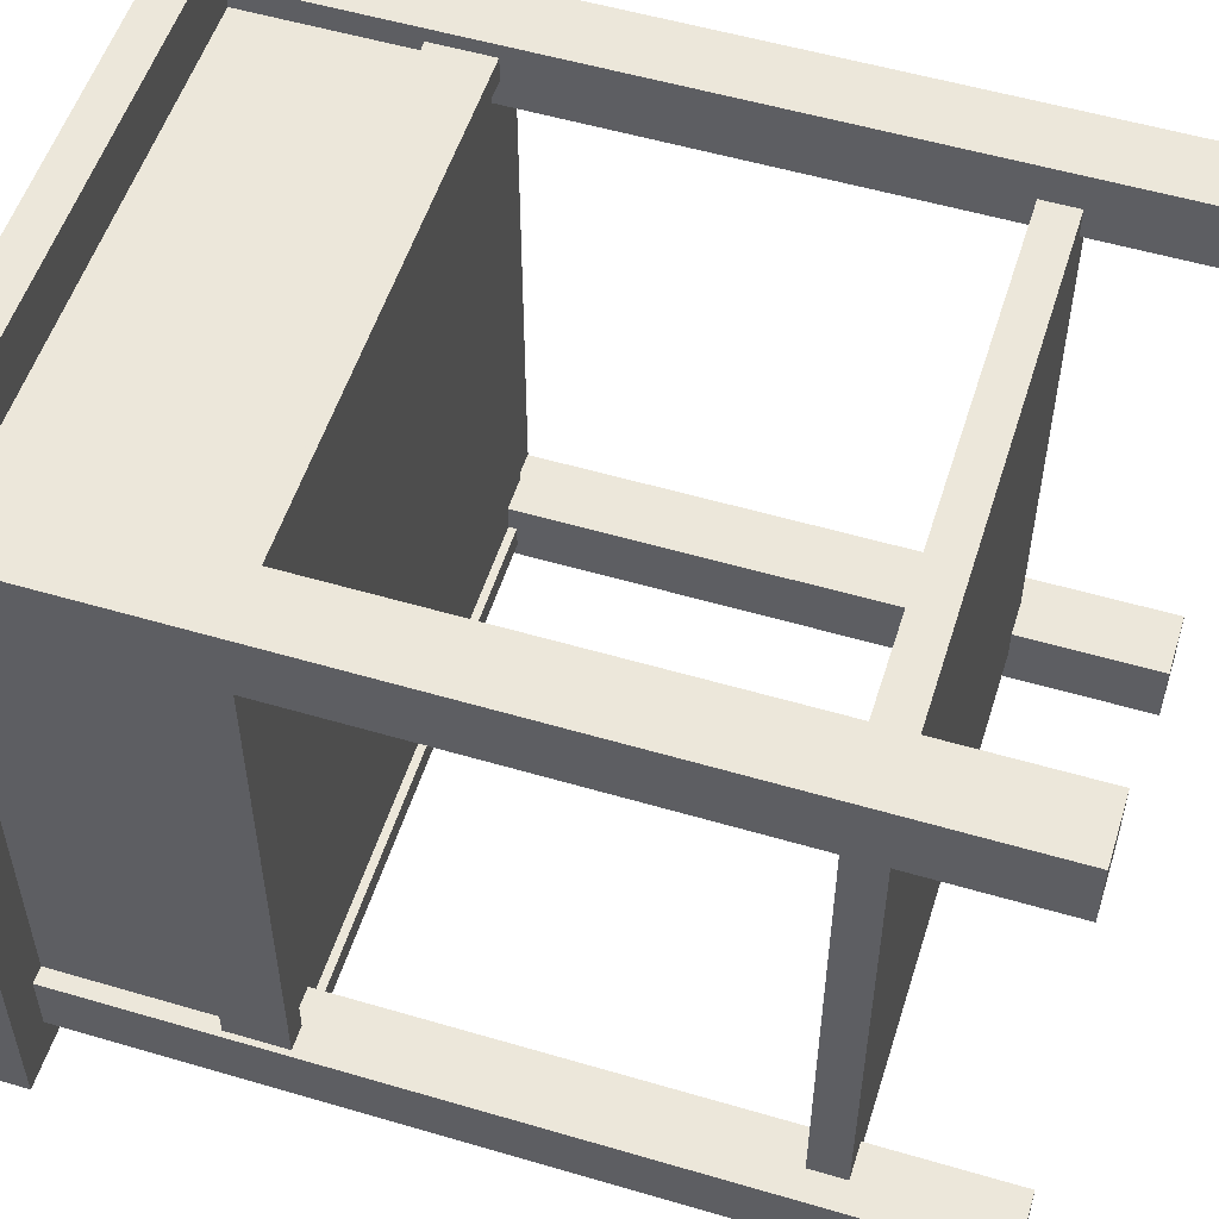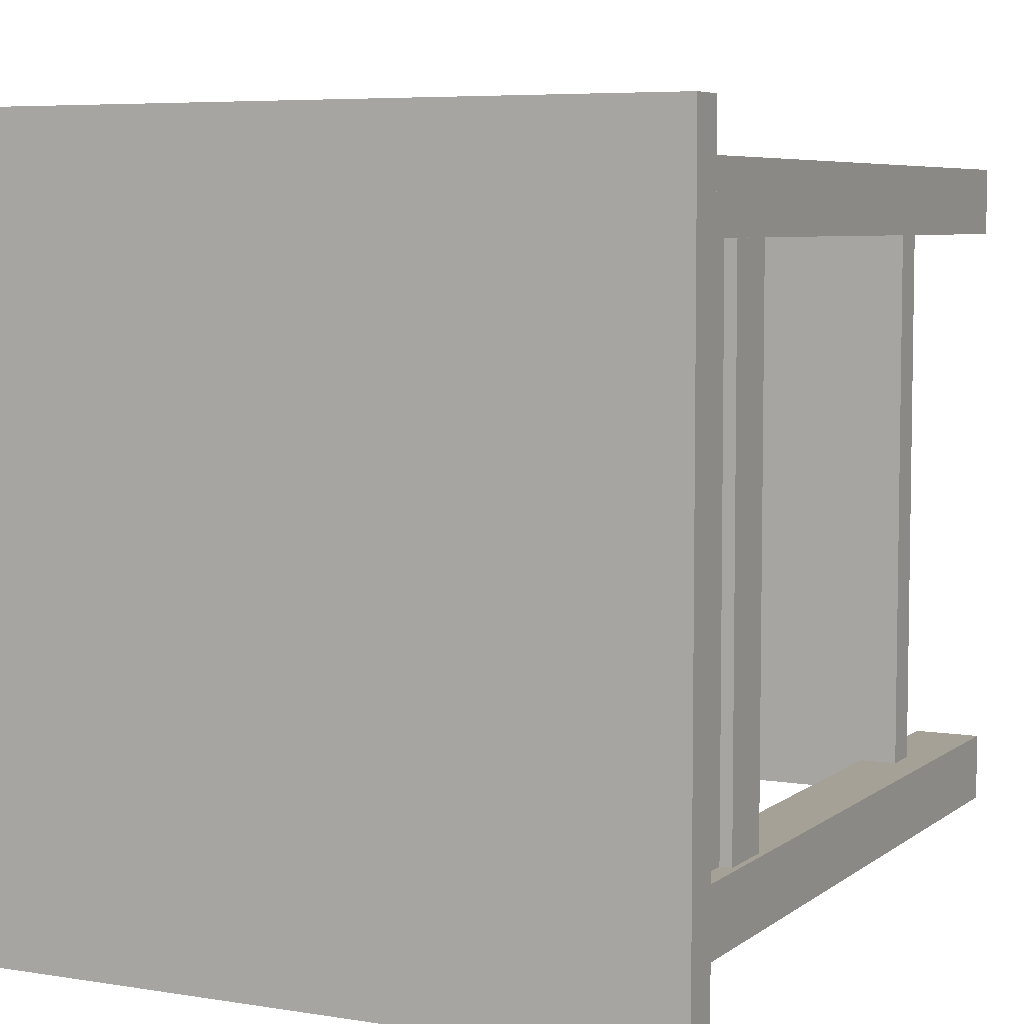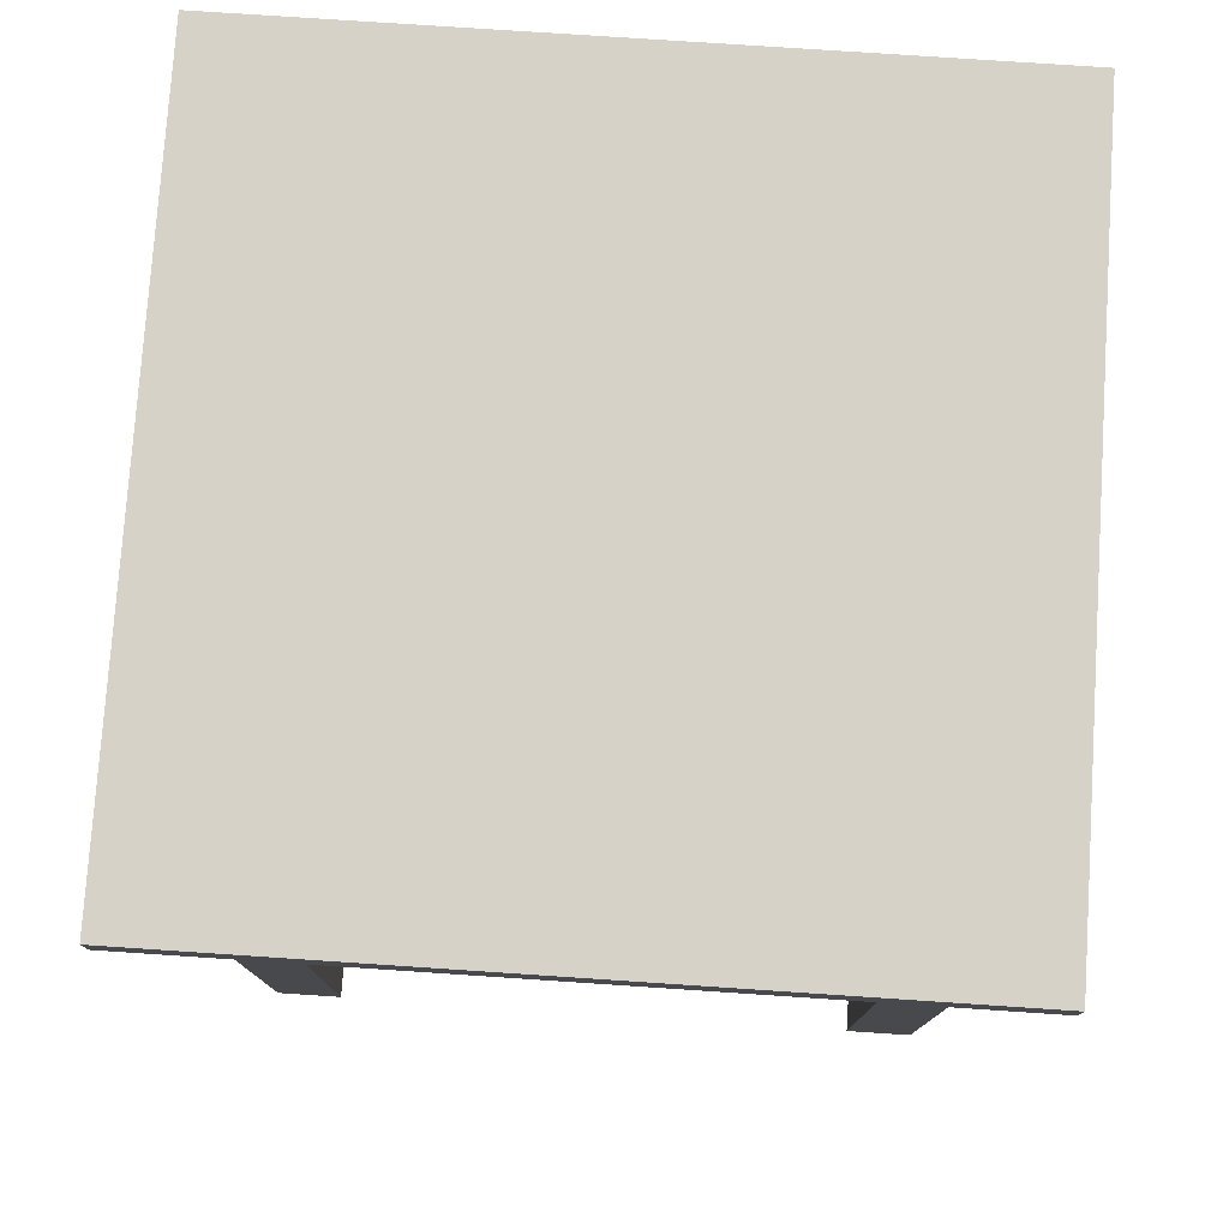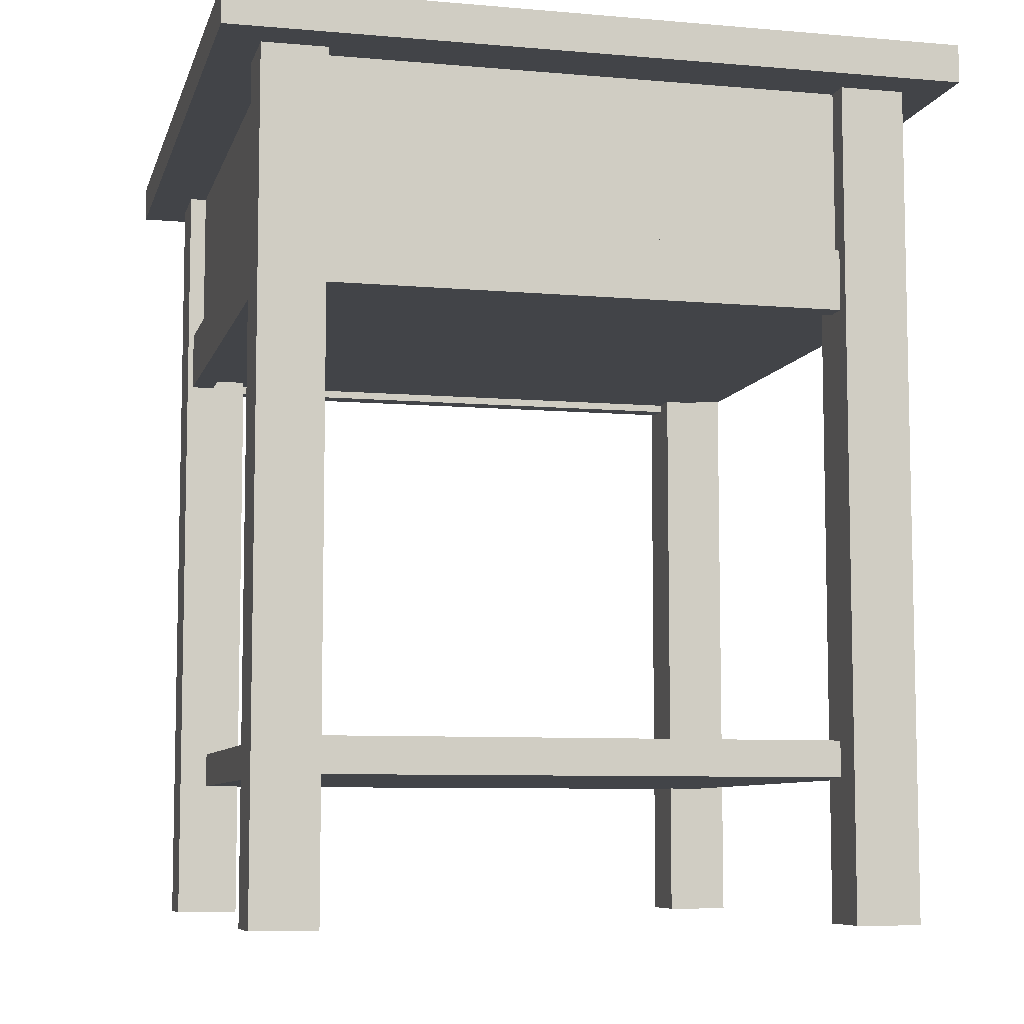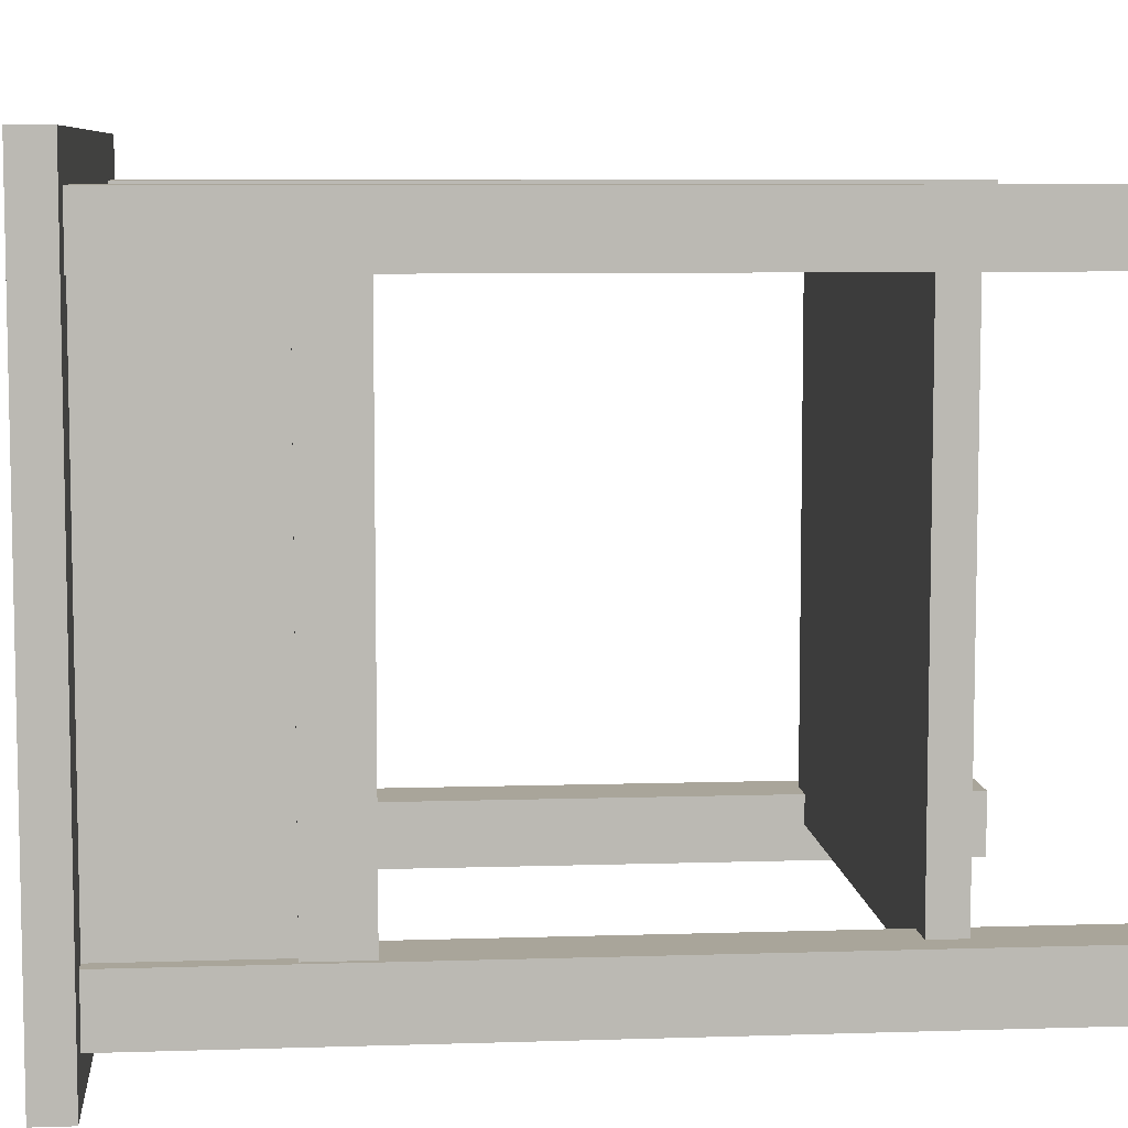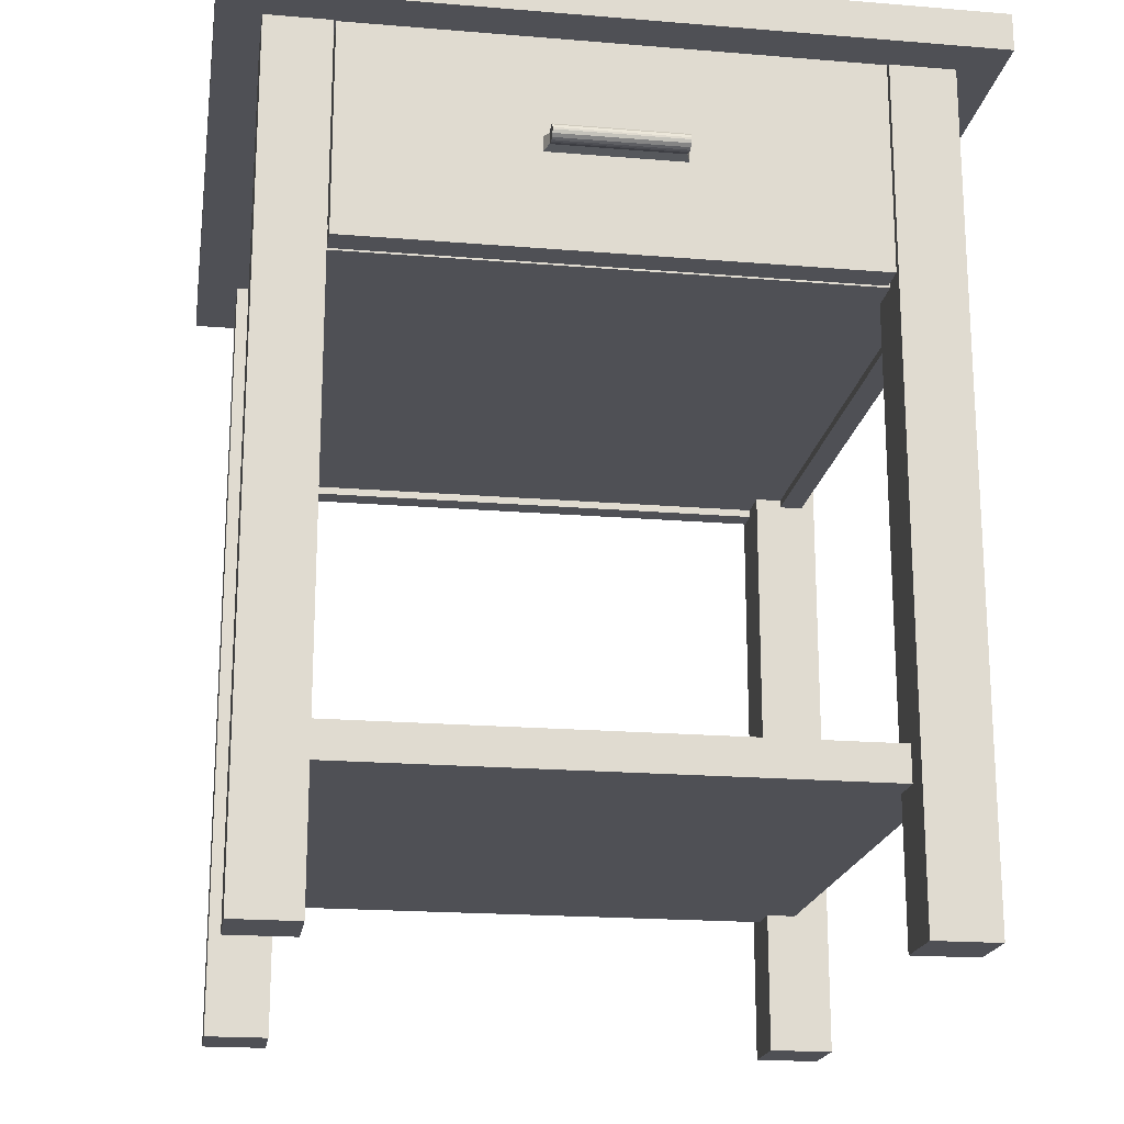
<metadata>
{"format":"obj","ext":"obj","renderer":"f3d","projection":"perspective","resolution":1024,"background":"white","views":[{"elev":54.1,"azim":107.4,"up":"+Y"},{"elev":6.0,"azim":26.5,"up":"+Y"},{"elev":77.6,"azim":3.8,"up":"+Z"},{"elev":-7.7,"azim":166.1,"up":"+Z"},{"elev":7.5,"azim":84.8,"up":"+Y"},{"elev":-19.4,"azim":-98.8,"up":"+Z"}]}
</metadata>
<code>
o Cube
v 0.3 -0.3 0.6723
v -0.3 -0.3 0.6723
v -0.3 0.3 0.6723
v 0.3 0.3 0.6723
v 0.3 -0.3 0.7035
v -0.3 -0.3 0.7035
v -0.3 0.3 0.7035
v 0.3 0.3 0.7035
v 0.265 -0.3 0.6723
v -0.265 -0.3 0.6723
v -0.265 0.3 0.6723
v 0.265 0.3 0.6723
v 0.265 -0.3 0.7035
v -0.265 -0.3 0.7035
v -0.265 0.3 0.7035
v 0.265 0.3 0.7035
v 0.3 -0.265 0.6723
v 0.3 0.265 0.6723
v -0.3 -0.265 0.6723
v -0.3 0.265 0.6723
v 0.3 -0.265 0.7035
v 0.3 0.265 0.7035
v -0.3 -0.265 0.7035
v -0.3 0.265 0.7035
v 0.265 -0.265 0.6723
v 0.265 0.265 0.6723
v -0.265 -0.265 0.6723
v -0.265 0.265 0.6723
v 0.265 0.265 0.7035
v 0.265 -0.265 0.7035
v -0.265 0.265 0.7035
v -0.265 -0.265 0.7035
v -0.212 -0.3 0.6723
v 0.212 -0.3 0.6723
v 0.212 0.3 0.6723
v -0.212 0.3 0.6723
v -0.212 -0.3 0.7035
v 0.212 -0.3 0.7035
v 0.212 0.3 0.7035
v -0.212 0.3 0.7035
v -0.212 -0.265 0.6723
v 0.212 -0.265 0.6723
v -0.212 0.265 0.6723
v 0.212 0.265 0.6723
v 0.212 -0.265 0.7035
v -0.212 -0.265 0.7035
v 0.212 0.265 0.7035
v -0.212 0.265 0.7035
v 0.3 0.212 0.6723
v 0.3 -0.212 0.6723
v -0.3 0.212 0.6723
v -0.3 -0.212 0.6723
v 0.3 0.212 0.7035
v 0.3 -0.212 0.7035
v -0.3 0.212 0.7035
v -0.3 -0.212 0.7035
v 0.265 0.212 0.6723
v 0.265 -0.212 0.6723
v -0.265 0.212 0.6723
v -0.265 -0.212 0.6723
v 0.265 -0.212 0.7035
v 0.265 0.212 0.7035
v -0.265 -0.212 0.7035
v -0.265 0.212 0.7035
v 0.212 -0.212 0.6723
v 0.212 0.212 0.6723
v -0.212 -0.212 0.6723
v -0.212 0.212 0.6723
v 0.212 0.212 0.7035
v 0.212 -0.212 0.7035
v -0.212 0.212 0.7035
v -0.212 -0.212 0.7035
v 0.265 -0.265 -0.003842
v 0.265 0.265 -0.003842
v -0.265 -0.265 -0.003842
v -0.265 0.265 -0.003842
v -0.212 -0.265 -0.003842
v 0.212 -0.265 -0.003842
v -0.212 0.265 -0.003842
v 0.212 0.265 -0.003842
v 0.265 0.212 -0.003842
v 0.265 -0.212 -0.003842
v -0.265 0.212 -0.003842
v -0.265 -0.212 -0.003842
v 0.212 -0.212 -0.003842
v 0.212 0.212 -0.003842
v -0.212 -0.212 -0.003842
v -0.212 0.212 -0.003842
v -0.2413 -0.2362 0.112
v -0.2413 0.2362 0.112
v 0.2413 -0.2362 0.112
v 0.2413 0.2362 0.112
v -0.2413 -0.2362 0.1413
v -0.2413 0.2362 0.1413
v 0.2413 -0.2362 0.1413
v 0.2413 0.2362 0.1413
v -0.2413 -0.2362 0.4953
v -0.2413 0.2362 0.4953
v 0.2413 -0.2362 0.4953
v 0.2413 0.2362 0.4953
v -0.2413 -0.2362 0.5152
v -0.2413 0.2362 0.5152
v 0.2413 -0.2362 0.5152
v 0.2413 0.2362 0.5152
v -0.2413 0.2447 0.4974
v -0.2413 0.2447 0.6736
v 0.2413 0.2447 0.4974
v 0.2413 0.2447 0.6736
v -0.2413 0.2252 0.4974
v -0.2413 0.2252 0.6736
v 0.2413 0.2252 0.4974
v 0.2413 0.2252 0.6736
v -0.2413 -0.2252 0.4974
v -0.2413 -0.2252 0.6736
v 0.2413 -0.2252 0.4974
v 0.2413 -0.2252 0.6736
v -0.2413 -0.2447 0.4974
v -0.2413 -0.2447 0.6736
v 0.2413 -0.2447 0.4974
v 0.2413 -0.2447 0.6736
v 0.2315 -0.2413 0.4974
v 0.2315 -0.2413 0.6736
v 0.2315 0.2413 0.4974
v 0.2315 0.2413 0.6736
v 0.251 -0.2413 0.4974
v 0.251 -0.2413 0.6736
v 0.251 0.2413 0.4974
v 0.251 0.2413 0.6736
v -0.2413 0.2535 0.4889
v -0.2413 0.2535 0.5383
v 0.2413 0.2535 0.4889
v 0.2413 0.2535 0.5383
v -0.2413 0.234 0.4889
v -0.2413 0.234 0.5383
v 0.2413 0.234 0.4889
v 0.2413 0.234 0.5383
v -0.2413 -0.234 0.4889
v -0.2413 -0.234 0.5383
v 0.2413 -0.234 0.4889
v 0.2413 -0.234 0.5383
v -0.2413 -0.2535 0.4889
v -0.2413 -0.2535 0.5383
v 0.2413 -0.2535 0.4889
v 0.2413 -0.2535 0.5383
v 0.2407 -0.2413 0.4889
v 0.2407 -0.2413 0.5383
v 0.2407 0.2413 0.4889
v 0.2407 0.2413 0.5383
v 0.2602 -0.2413 0.4889
v 0.2602 -0.2413 0.5383
v 0.2602 0.2413 0.4889
v 0.2602 0.2413 0.5383
v -0.2408 -0.2104 0.517
v -0.2408 0.2104 0.517
v 0.2286 -0.2104 0.517
v 0.2286 0.2104 0.517
v -0.2408 -0.2104 0.6717
v -0.2408 0.2104 0.6717
v 0.2286 -0.2104 0.6717
v 0.2286 0.2104 0.6717
v -0.2337 -0.2033 0.6717
v -0.2337 0.2033 0.6717
v 0.2215 -0.2033 0.6717
v 0.2215 0.2033 0.6717
v -0.2337 -0.2033 0.5215
v -0.2337 0.2033 0.5215
v 0.2215 -0.2033 0.5215
v 0.2215 0.2033 0.5215
v -0.2645 -0.2104 0.517
v -0.2645 0.2104 0.517
v -0.2645 -0.2104 0.6717
v -0.2645 0.2104 0.6717
v -0.2408 -0.2104 0.4969
v -0.2408 0.2104 0.4969
v -0.2645 -0.2104 0.4969
v -0.2645 0.2104 0.4969
v -0.2739 -0.05171 0.5775
v -0.2739 -0.05171 0.5867
v -0.2739 0.05171 0.5775
v -0.2739 0.05171 0.5867
v -0.2636 -0.05554 0.5759
v -0.2636 -0.05554 0.5884
v -0.2636 0.05554 0.5759
v -0.2636 0.05554 0.5884
v -0.2793 -0.05171 0.5759
v -0.2793 -0.05171 0.5884
v -0.2793 0.05171 0.5759
v -0.2793 0.05171 0.5884
v -0.2816 -0.05171 0.5756
v -0.2816 -0.05171 0.5887
v -0.2816 0.05171 0.5756
v -0.2816 0.05171 0.5887
v -0.284 -0.05171 0.5756
v -0.284 -0.05171 0.5887
v -0.284 0.05171 0.5756
v -0.284 0.05171 0.5887
v -0.2864 -0.05171 0.5766
v -0.2864 -0.05171 0.5877
v -0.2864 0.05171 0.5766
v -0.2864 0.05171 0.5877
v -0.2888 -0.05171 0.5787
v -0.2888 -0.05171 0.5855
v -0.2888 0.05171 0.5787
v -0.2888 0.05171 0.5855
v -0.2898 -0.05171 0.5813
v -0.2898 -0.05171 0.5829
v -0.2898 0.05171 0.5813
v -0.2898 0.05171 0.5829
f 28 20 3 11
f 31 15 7 24
f 10 14 6 2
f 20 24 7 3
f 12 16 8 4
f 22 18 4 8
f 18 26 12 4
f 43 28 11 36
f 22 8 16 29
f 48 40 15 31
f 1 5 13 9
f 33 37 14 10
f 3 7 15 11
f 35 39 16 12
f 10 2 19 27
f 59 51 20 28
f 14 32 23 6
f 64 31 24 55
f 2 6 23 19
f 51 55 24 20
f 5 1 17 21
f 53 49 18 22
f 1 9 25 17
f 49 57 26 18
f 33 10 27 41
f 65 58 82 85
f 5 21 30 13
f 53 22 29 62
f 37 46 32 14
f 71 48 31 64
f 26 44 35 12
f 44 43 36 35
f 29 16 39 47
f 47 39 40 48
f 9 13 38 34
f 34 38 37 33
f 11 15 40 36
f 36 40 39 35
f 9 34 42 25
f 34 33 41 42
f 28 43 79 76
f 66 68 43 44
f 13 30 45 38
f 38 45 46 37
f 62 29 47 69
f 69 47 48 71
f 27 19 52 60
f 60 52 51 59
f 32 63 56 23
f 63 64 55 56
f 19 23 56 52
f 52 56 55 51
f 21 17 50 54
f 54 50 49 53
f 17 25 58 50
f 50 58 57 49
f 27 60 84 75
f 67 60 59 68
f 21 54 61 30
f 54 53 62 61
f 46 72 63 32
f 72 71 64 63
f 26 57 81 74
f 58 65 66 57
f 42 41 67 65
f 65 67 68 66
f 30 61 70 45
f 61 62 69 70
f 45 70 72 46
f 70 69 71 72
f 88 83 76 79
f 81 86 80 74
f 77 75 84 87
f 73 78 85 82
f 60 67 87 84
f 42 65 85 78
f 59 28 76 83
f 57 66 86 81
f 68 59 83 88
f 25 42 78 73
f 67 41 77 87
f 44 26 74 80
f 66 44 80 86
f 58 25 73 82
f 41 27 75 77
f 43 68 88 79
f 90 92 91 89
f 94 93 95 96
f 91 92 96 95
f 89 91 95 93
f 92 90 94 96
f 90 89 93 94
f 98 100 99 97
f 102 101 103 104
f 99 100 104 103
f 97 99 103 101
f 100 98 102 104
f 98 97 101 102
f 106 108 107 105
f 110 109 111 112
f 107 108 112 111
f 105 107 111 109
f 108 106 110 112
f 106 105 109 110
f 114 116 115 113
f 118 117 119 120
f 115 116 120 119
f 113 115 119 117
f 116 114 118 120
f 114 113 117 118
f 122 124 123 121
f 126 125 127 128
f 123 124 128 127
f 121 123 127 125
f 124 122 126 128
f 122 121 125 126
f 130 132 131 129
f 134 133 135 136
f 131 132 136 135
f 129 131 135 133
f 132 130 134 136
f 130 129 133 134
f 138 140 139 137
f 142 141 143 144
f 139 140 144 143
f 137 139 143 141
f 140 138 142 144
f 138 137 141 142
f 146 148 147 145
f 150 149 151 152
f 147 148 152 151
f 145 147 151 149
f 148 146 150 152
f 146 145 149 150
f 154 156 155 153
f 161 163 167 165
f 155 156 160 159
f 153 155 159 157
f 156 154 158 160
f 153 157 171 169
f 161 162 158 157
f 164 163 159 160
f 163 161 157 159
f 162 164 160 158
f 166 165 167 168
f 164 162 166 168
f 162 161 165 166
f 163 164 168 167
f 158 154 170 172
f 157 158 172 171
f 174 173 175 176
f 154 153 173 174
f 153 169 175 173
f 170 154 174 176
f 169 171 172 170 176 175
f 177 178 186 185
f 182 181 183 184
f 179 180 184 183
f 177 179 183 181
f 180 178 182 184
f 178 177 181 182
f 186 188 192 190
f 180 179 187 188
f 179 177 185 187
f 178 180 188 186
f 191 189 193 195
f 185 186 190 189
f 188 187 191 192
f 187 185 189 191
f 196 195 199 200
f 190 192 196 194
f 189 190 194 193
f 192 191 195 196
f 200 199 203 204
f 195 193 197 199
f 194 196 200 198
f 193 194 198 197
f 201 202 206 205
f 199 197 201 203
f 198 200 204 202
f 197 198 202 201
f 206 208 207 205
f 204 203 207 208
f 203 201 205 207
f 202 204 208 206

</code>
